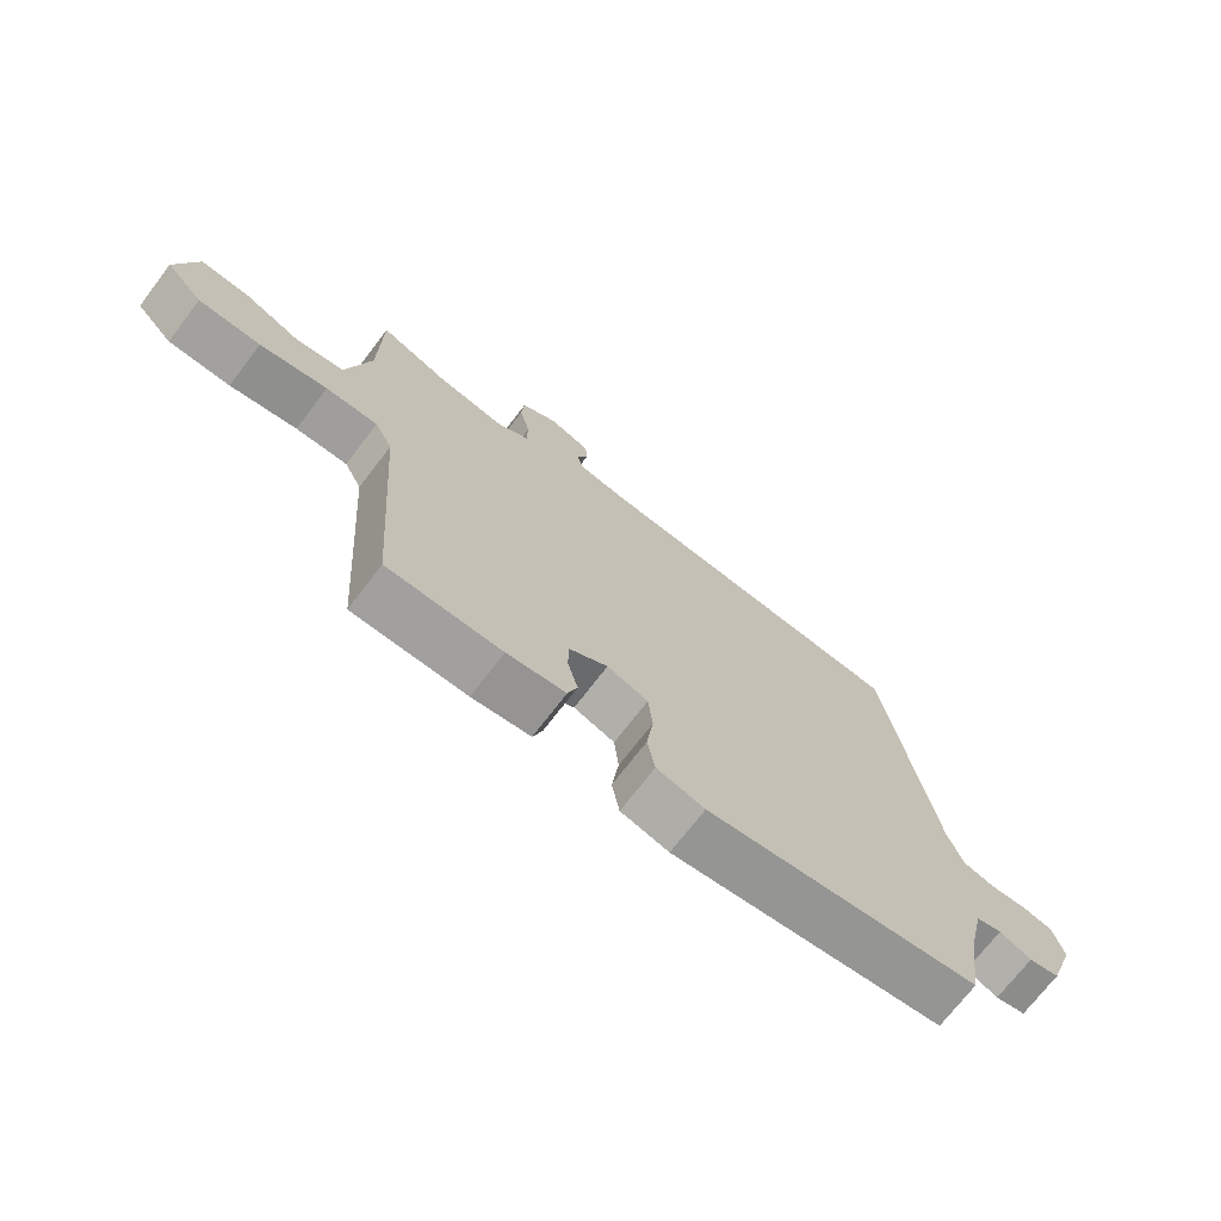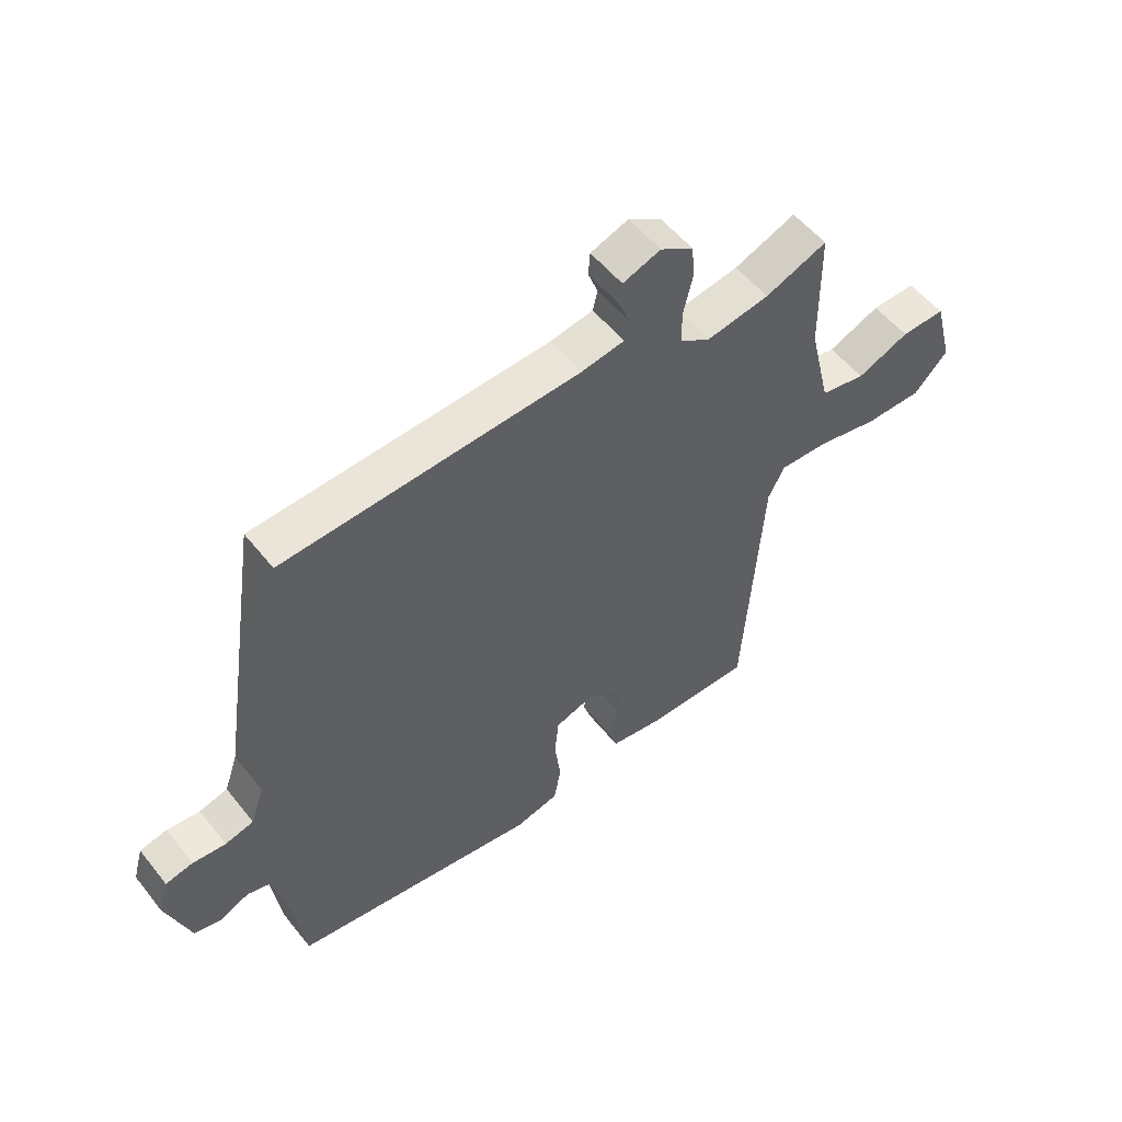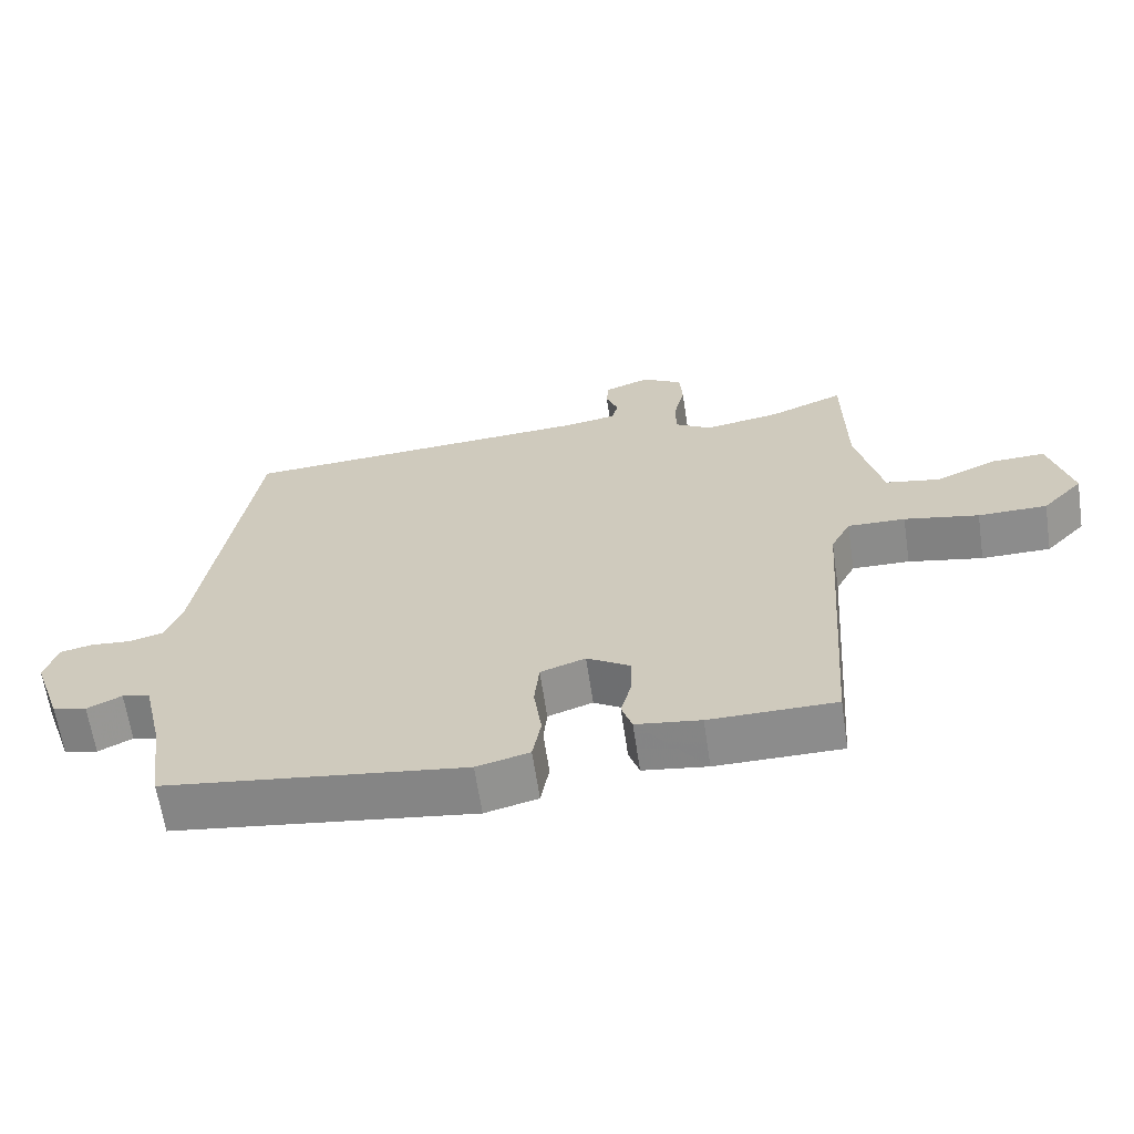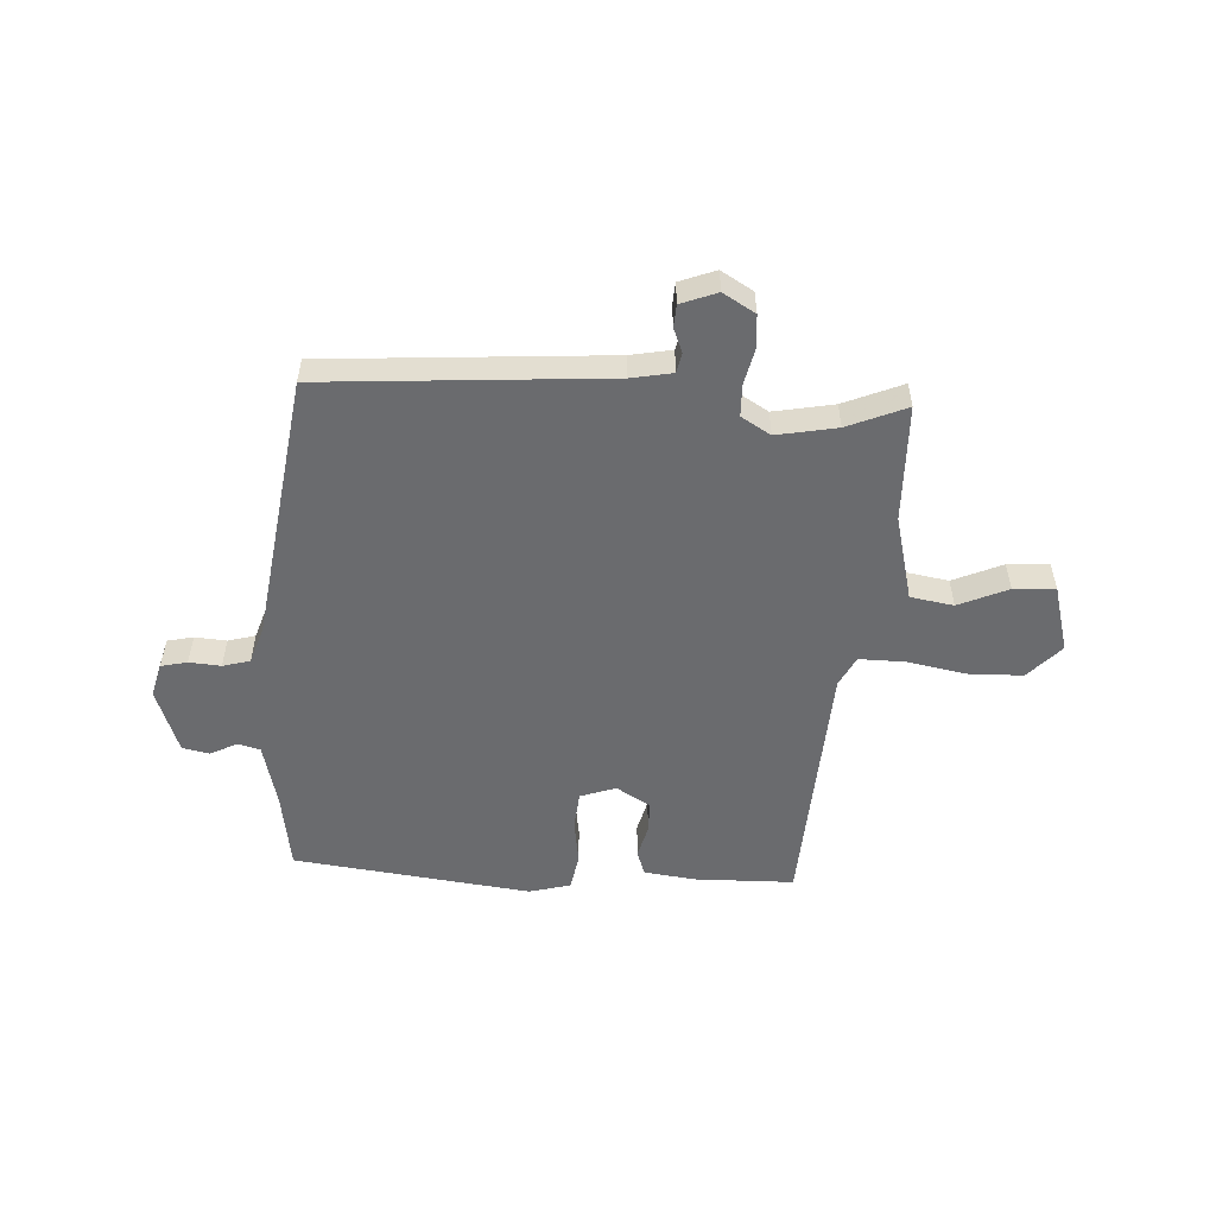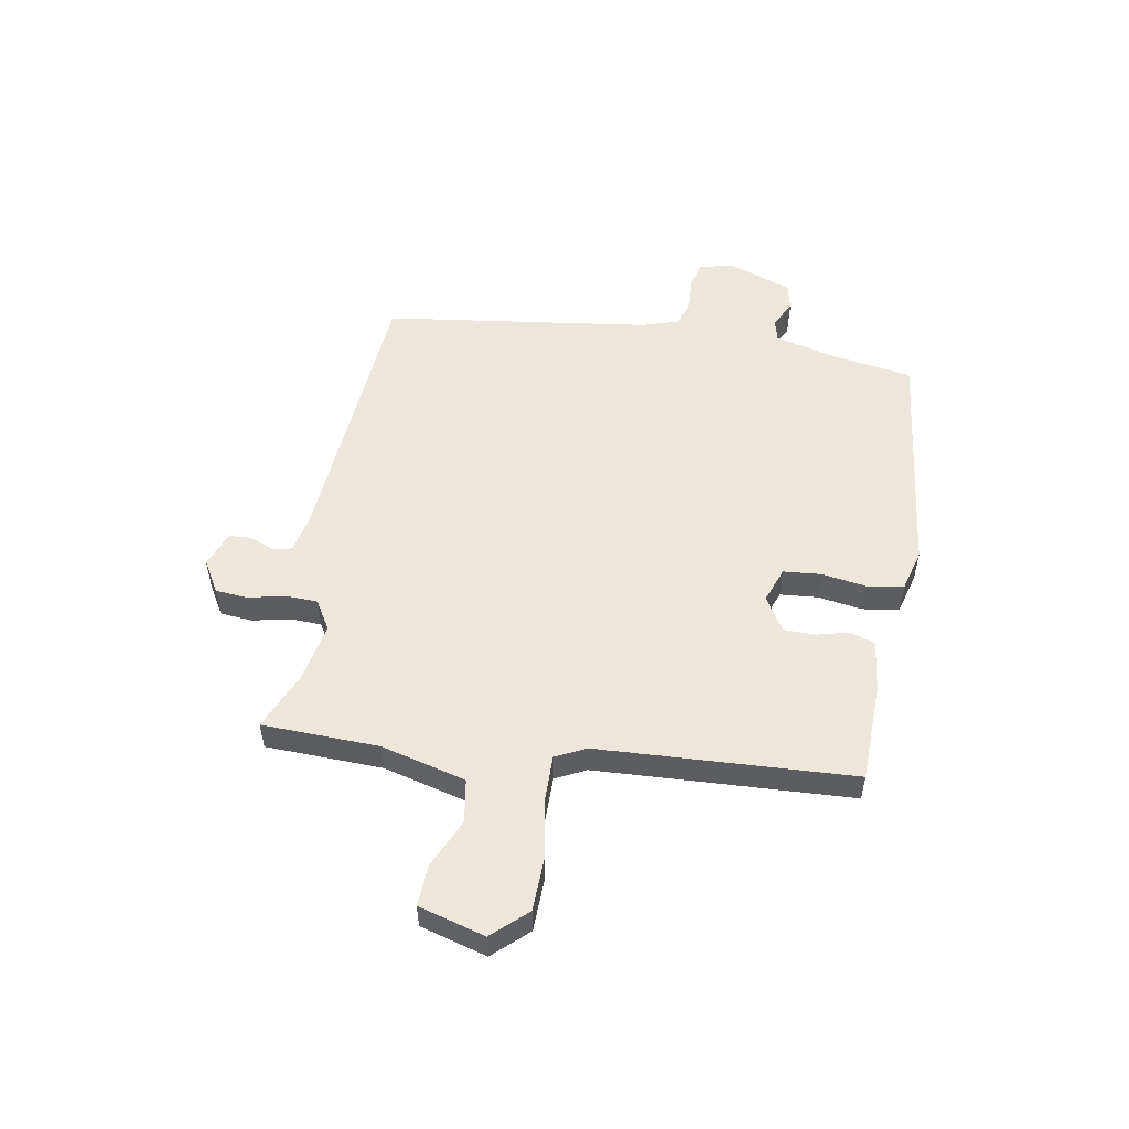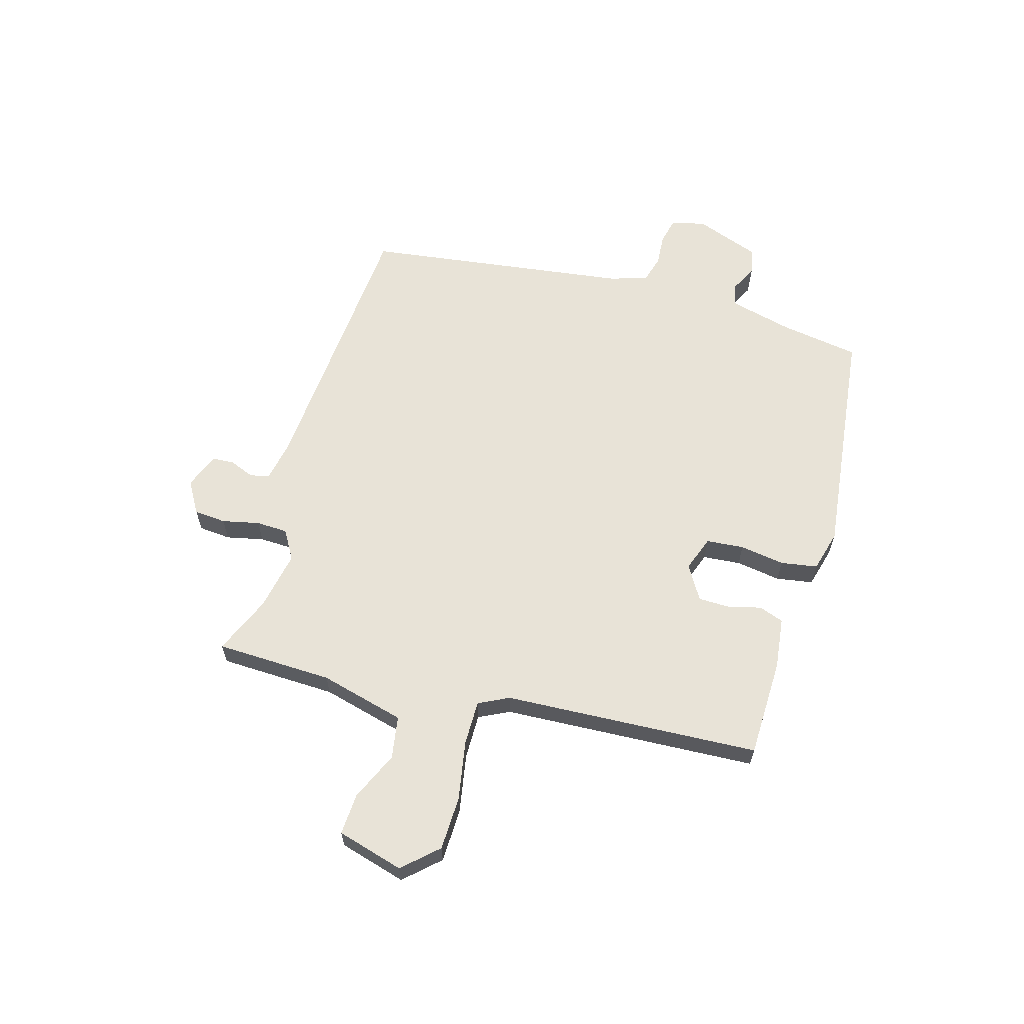
<metadata>
{"format":"obj","ext":"obj","renderer":"f3d","projection":"perspective","resolution":1024,"background":"white","views":[{"elev":-71.7,"azim":142.6,"up":"+Z"},{"elev":53.7,"azim":-37.6,"up":"+Z"},{"elev":-64.1,"azim":8.5,"up":"+Z"},{"elev":-53.4,"azim":-2.6,"up":"+Y"},{"elev":53.3,"azim":100.9,"up":"+Y"},{"elev":62.2,"azim":107.0,"up":"+Y"}]}
</metadata>
<code>
v 0.439 0.07 -0.502
v 0.26 0.07 -0.503
v 0.168 0.07 -0.49
v 0.153 0.07 -0.445
v 0.169 0.07 -0.386
v 0.169 0.07 -0.329
v 0.108 0.07 -0.291
v 0.044 0.07 -0.313
v 0.037 0.07 -0.381
v 0.048 0.07 -0.462
v 0.036 0.07 -0.528
v -0.039 0.07 -0.547
v -0.465 0.07 -0.489
v -0.485 0.07 -0.347
v -0.512 0.07 -0.231
v -0.552 0.07 -0.22
v -0.601 0.07 -0.244
v -0.649 0.07 -0.233
v -0.69 0.07 -0.115
v -0.673 0.07 -0.054
v -0.626 0.07 -0.044
v -0.569 0.07 -0.049
v -0.52 0.07 -0.036
v -0.497 0.07 0.031
v -0.423 0.07 0.513
v 0.085 0.07 0.543
v 0.159 0.07 0.556
v 0.167 0.07 0.591
v 0.15 0.07 0.635
v 0.153 0.07 0.675
v 0.218 0.07 0.699
v 0.275 0.07 0.664
v 0.279 0.07 0.606
v 0.263 0.07 0.539
v 0.264 0.07 0.482
v 0.316 0.07 0.45
v 0.424 0.07 0.469
v 0.53 0.07 0.512
v 0.533 0.07 0.301
v 0.57 0.07 0.147
v 0.647 0.07 0.133
v 0.736 0.07 0.171
v 0.811 0.07 0.174
v 0.843 0.07 0.053
v 0.785 0.07 -0.008
v 0.687 0.07 -0.009
v 0.581 0.07 0.012
v 0.499 0.07 0.014
v 0.471 0.07 -0.04
v 0.439 0 -0.502
v 0.26 0 -0.503
v 0.168 0 -0.49
v 0.153 0 -0.445
v 0.169 0 -0.386
v 0.169 0 -0.329
v 0.108 0 -0.291
v 0.044 0 -0.313
v 0.037 0 -0.381
v 0.048 0 -0.462
v 0.036 0 -0.528
v -0.039 0 -0.547
v -0.465 0 -0.489
v -0.485 0 -0.347
v -0.512 0 -0.231
v -0.552 0 -0.22
v -0.601 0 -0.244
v -0.649 0 -0.233
v -0.69 0 -0.115
v -0.673 0 -0.054
v -0.626 0 -0.044
v -0.569 0 -0.049
v -0.52 0 -0.036
v -0.497 0 0.031
v -0.423 0 0.513
v 0.085 0 0.543
v 0.159 0 0.556
v 0.167 0 0.591
v 0.15 0 0.635
v 0.153 0 0.675
v 0.218 0 0.699
v 0.275 0 0.664
v 0.279 0 0.606
v 0.263 0 0.539
v 0.264 0 0.482
v 0.316 0 0.45
v 0.424 0 0.469
v 0.53 0 0.512
v 0.533 0 0.301
v 0.57 0 0.147
v 0.647 0 0.133
v 0.736 0 0.171
v 0.811 0 0.174
v 0.843 0 0.053
v 0.785 0 -0.008
v 0.687 0 -0.009
v 0.581 0 0.012
v 0.499 0 0.014
v 0.471 0 -0.04
f 45 46 47
f 44 45 47
f 43 44 47
f 42 43 47
f 41 42 47
f 40 41 47 48
f 39 40 48
f 39 48 49
f 38 39 49
f 37 38 49
f 32 33 34
f 31 32 34
f 30 31 34
f 29 30 34
f 28 29 34
f 27 28 34 35
f 26 27 35
f 26 35 36
f 25 26 36
f 24 25 36
f 20 21 22
f 19 20 22
f 18 19 22
f 17 18 22
f 16 17 22
f 15 16 22 23
f 36 37 49
f 24 36 49
f 23 24 49
f 15 23 49
f 14 15 49
f 12 13 14
f 11 12 14
f 10 11 14
f 9 10 14
f 3 4 5
f 2 3 5
f 1 2 5
f 49 1 5
f 49 5 6
f 8 9 14
f 7 8 14 49
f 6 7 49
f 96 95 94
f 96 94 93
f 96 93 92
f 96 92 91
f 96 91 90
f 97 96 90 89
f 97 89 88
f 98 97 88
f 98 88 87
f 98 87 86
f 83 82 81
f 83 81 80
f 83 80 79
f 83 79 78
f 83 78 77
f 84 83 77 76
f 84 76 75
f 85 84 75
f 85 75 74
f 85 74 73
f 71 70 69
f 71 69 68
f 71 68 67
f 71 67 66
f 71 66 65
f 72 71 65 64
f 98 86 85
f 98 85 73
f 98 73 72
f 98 72 64
f 98 64 63
f 63 62 61
f 63 61 60
f 63 60 59
f 63 59 58
f 54 53 52
f 54 52 51
f 54 51 50
f 54 50 98
f 55 54 98
f 63 58 57
f 98 63 57 56
f 98 56 55
f 1 50 51 2
f 2 51 52 3
f 3 52 53 4
f 4 53 54 5
f 5 54 55 6
f 6 55 56 7
f 7 56 57 8
f 8 57 58 9
f 9 58 59 10
f 10 59 60 11
f 11 60 61 12
f 12 61 62 13
f 13 62 63 14
f 14 63 64 15
f 15 64 65 16
f 16 65 66 17
f 17 66 67 18
f 18 67 68 19
f 19 68 69 20
f 20 69 70 21
f 21 70 71 22
f 22 71 72 23
f 23 72 73 24
f 24 73 74 25
f 25 74 75 26
f 26 75 76 27
f 27 76 77 28
f 28 77 78 29
f 29 78 79 30
f 30 79 80 31
f 31 80 81 32
f 32 81 82 33
f 33 82 83 34
f 34 83 84 35
f 35 84 85 36
f 36 85 86 37
f 37 86 87 38
f 38 87 88 39
f 39 88 89 40
f 40 89 90 41
f 41 90 91 42
f 42 91 92 43
f 43 92 93 44
f 44 93 94 45
f 45 94 95 46
f 46 95 96 47
f 47 96 97 48
f 48 97 98 49
f 49 98 50 1

</code>
